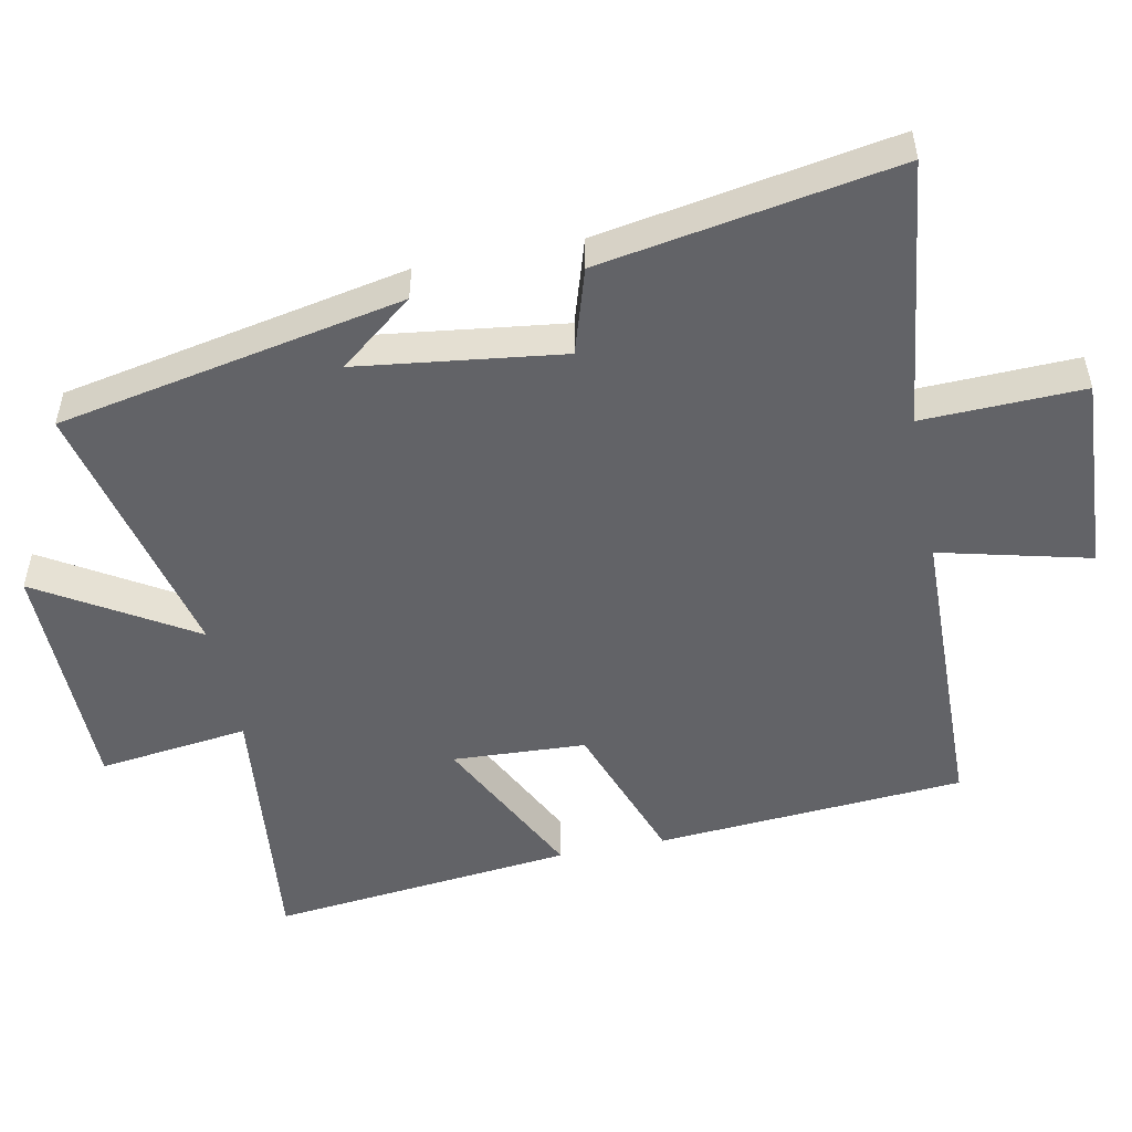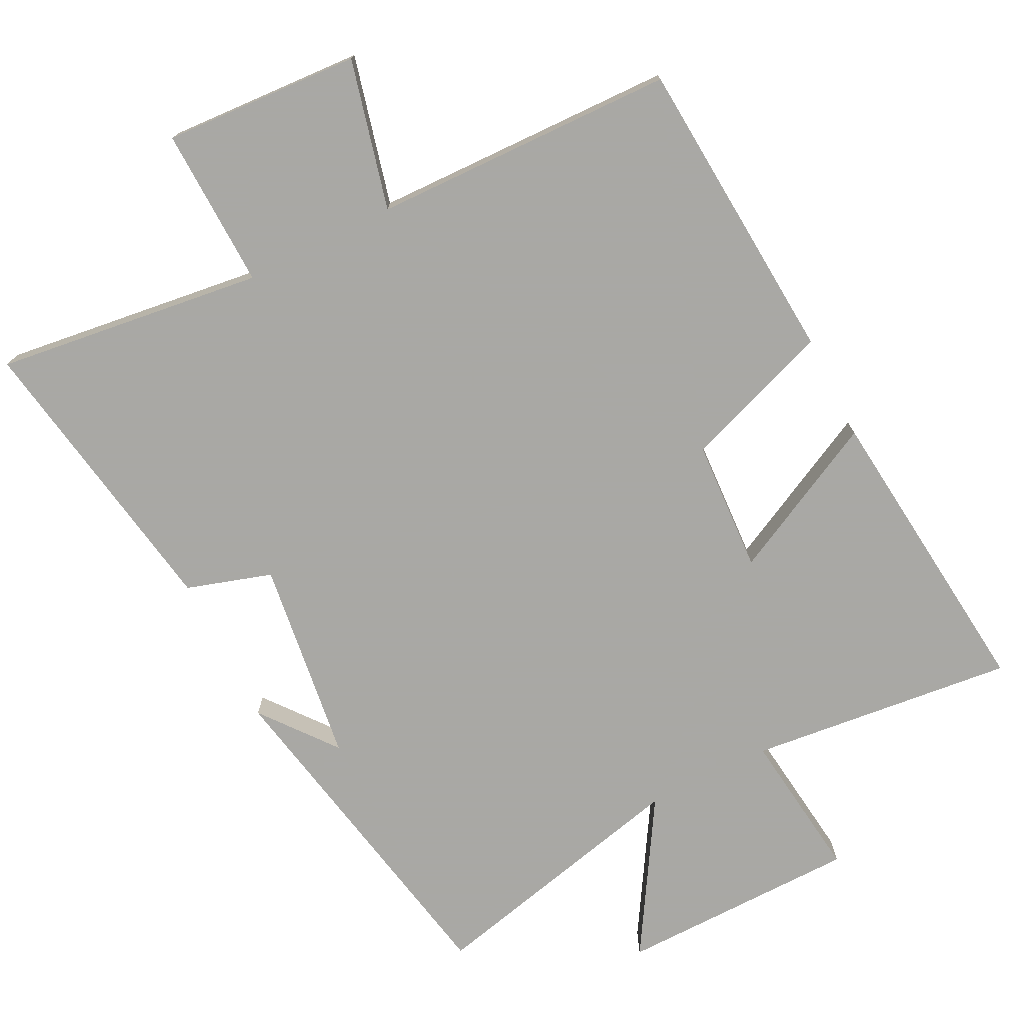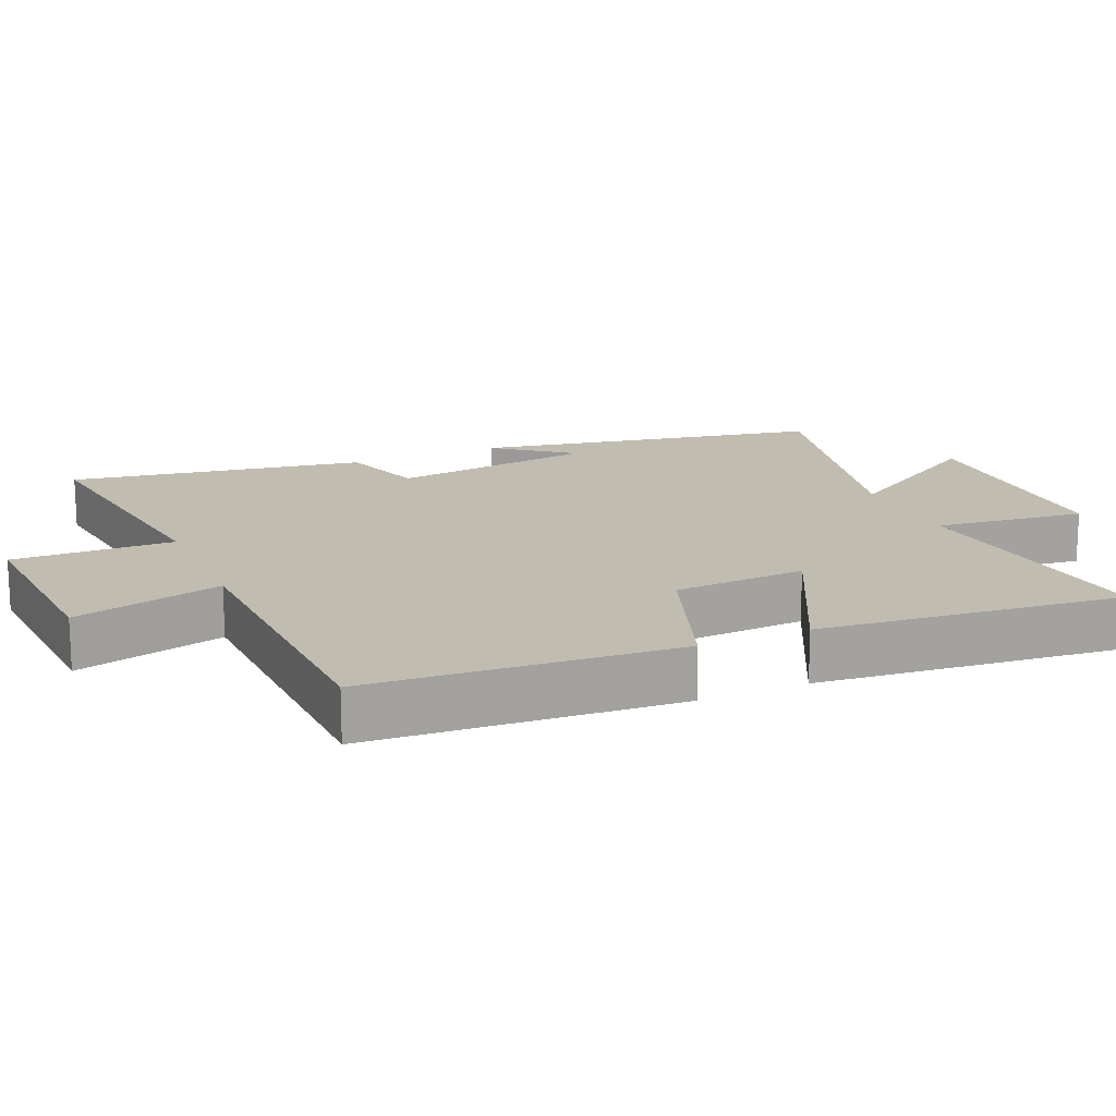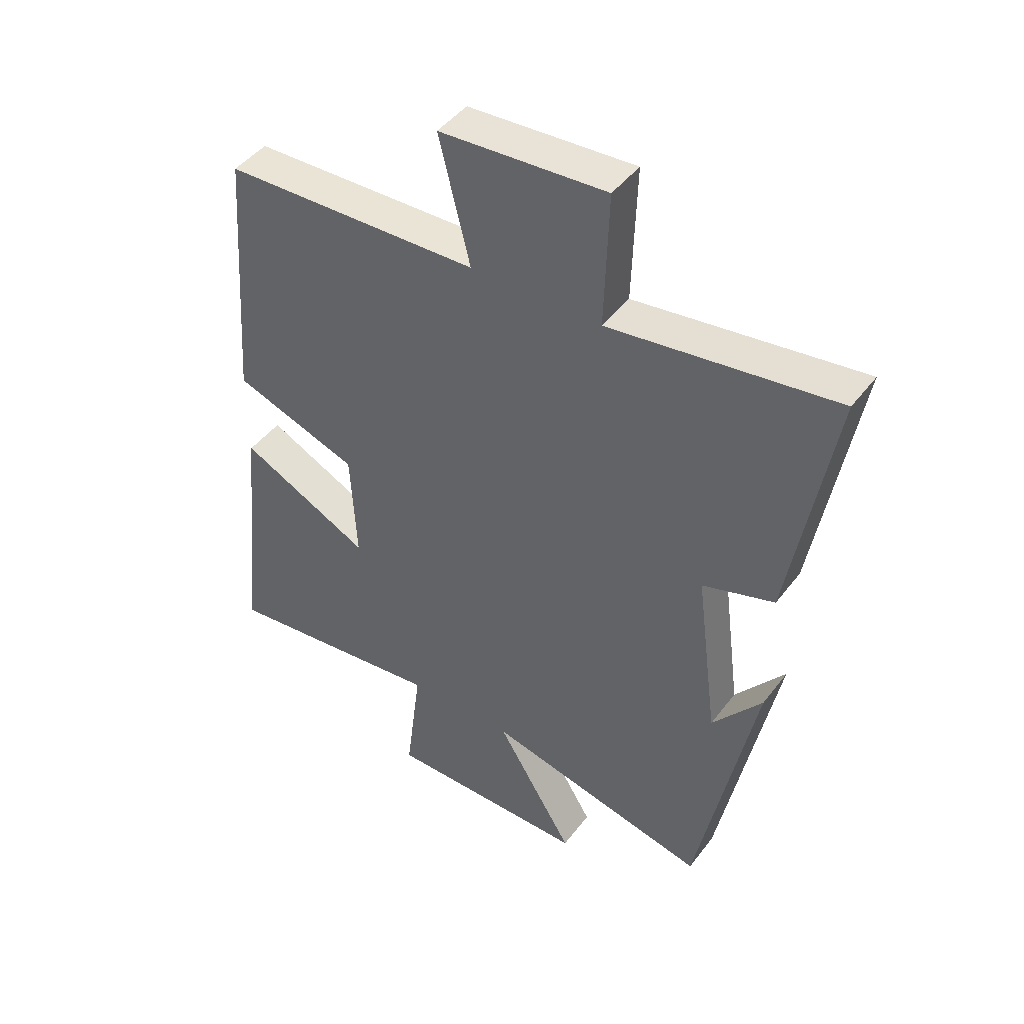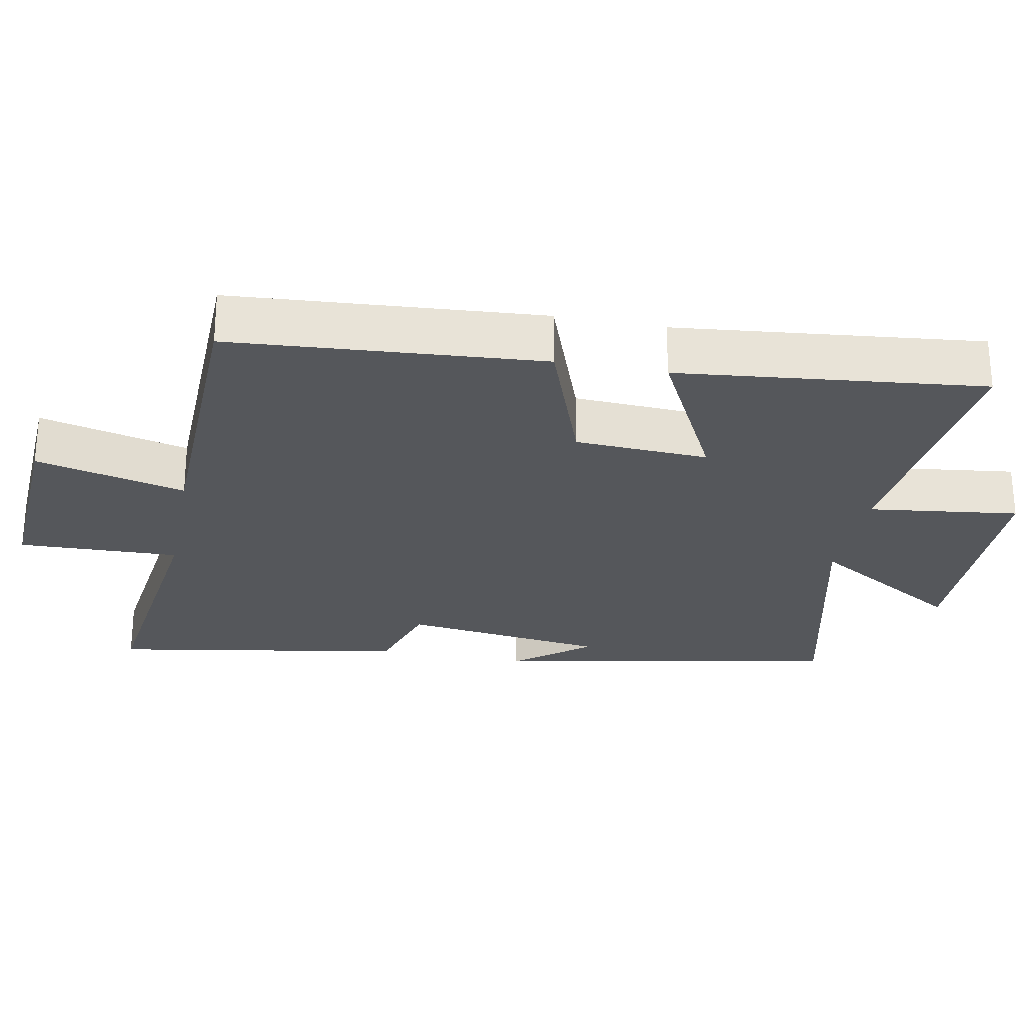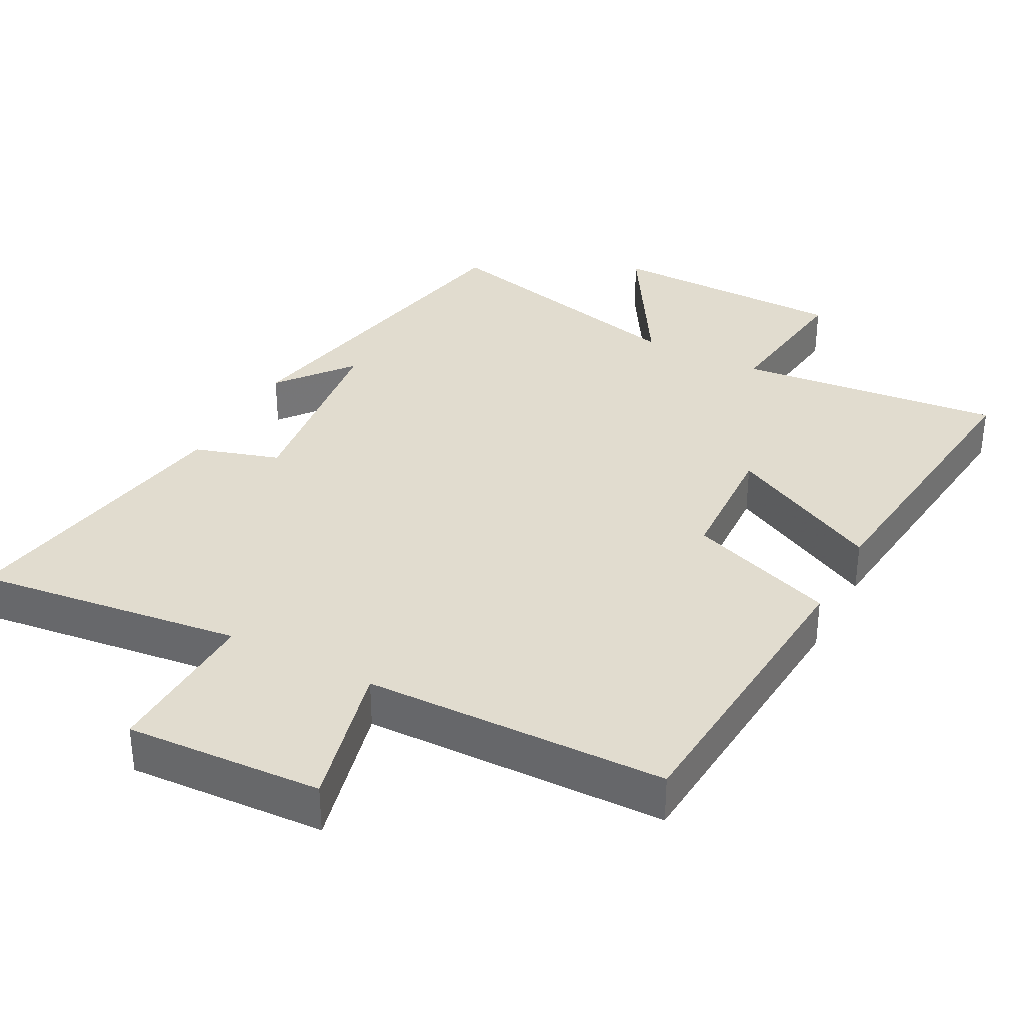
<metadata>
{"format":"obj","ext":"obj","renderer":"f3d","projection":"perspective","resolution":1024,"background":"white","views":[{"elev":-51.0,"azim":-78.6,"up":"+Y"},{"elev":-75.0,"azim":26.7,"up":"+Y"},{"elev":16.6,"azim":66.2,"up":"+Y"},{"elev":45.2,"azim":-145.3,"up":"+Z"},{"elev":-26.5,"azim":79.1,"up":"+Y"},{"elev":34.4,"azim":28.0,"up":"+Y"}]}
</metadata>
<code>
v 0.468 0.07 0.49
v 0.5 0.07 0.048
v 0.288 0.07 -0.028
v 0.278 0.07 -0.218
v 0.5 0.07 -0.106
v 0.546 0.07 -0.541
v 0.165 0.07 -0.5
v 0.192 0.07 -0.715
v -0.152 0.07 -0.719
v -0.019 0.07 -0.5
v -0.403 0.07 -0.59
v -0.5 0.07 -0.096
v -0.416 0.07 -0.202
v -0.378 0.07 0.09
v -0.5 0.07 0.128
v -0.572 0.07 0.549
v -0.188 0.07 0.5
v -0.195 0.07 0.73
v 0.087 0.07 0.714
v 0.034 0.07 0.5
v 0.468 0 0.49
v 0.5 0 0.048
v 0.288 0 -0.028
v 0.278 0 -0.218
v 0.5 0 -0.106
v 0.546 0 -0.541
v 0.165 0 -0.5
v 0.192 0 -0.715
v -0.152 0 -0.719
v -0.019 0 -0.5
v -0.403 0 -0.59
v -0.5 0 -0.096
v -0.416 0 -0.202
v -0.378 0 0.09
v -0.5 0 0.128
v -0.572 0 0.549
v -0.188 0 0.5
v -0.195 0 0.73
v 0.087 0 0.714
v 0.034 0 0.5
f 17 18 19 20
f 1 2 3
f 20 1 3
f 17 20 3
f 16 17 3
f 15 16 3
f 14 15 3
f 13 14 3 4
f 11 12 13
f 10 11 13 4
f 7 8 9 10
f 7 10 4 5
f 5 6 7
f 40 39 38 37
f 23 22 21
f 23 21 40
f 23 40 37
f 23 37 36
f 23 36 35
f 23 35 34
f 24 23 34 33
f 33 32 31
f 24 33 31 30
f 30 29 28 27
f 25 24 30 27
f 27 26 25
f 1 21 22 2
f 2 22 23 3
f 3 23 24 4
f 4 24 25 5
f 5 25 26 6
f 6 26 27 7
f 7 27 28 8
f 8 28 29 9
f 9 29 30 10
f 10 30 31 11
f 11 31 32 12
f 12 32 33 13
f 13 33 34 14
f 14 34 35 15
f 15 35 36 16
f 16 36 37 17
f 17 37 38 18
f 18 38 39 19
f 19 39 40 20
f 20 40 21 1

</code>
